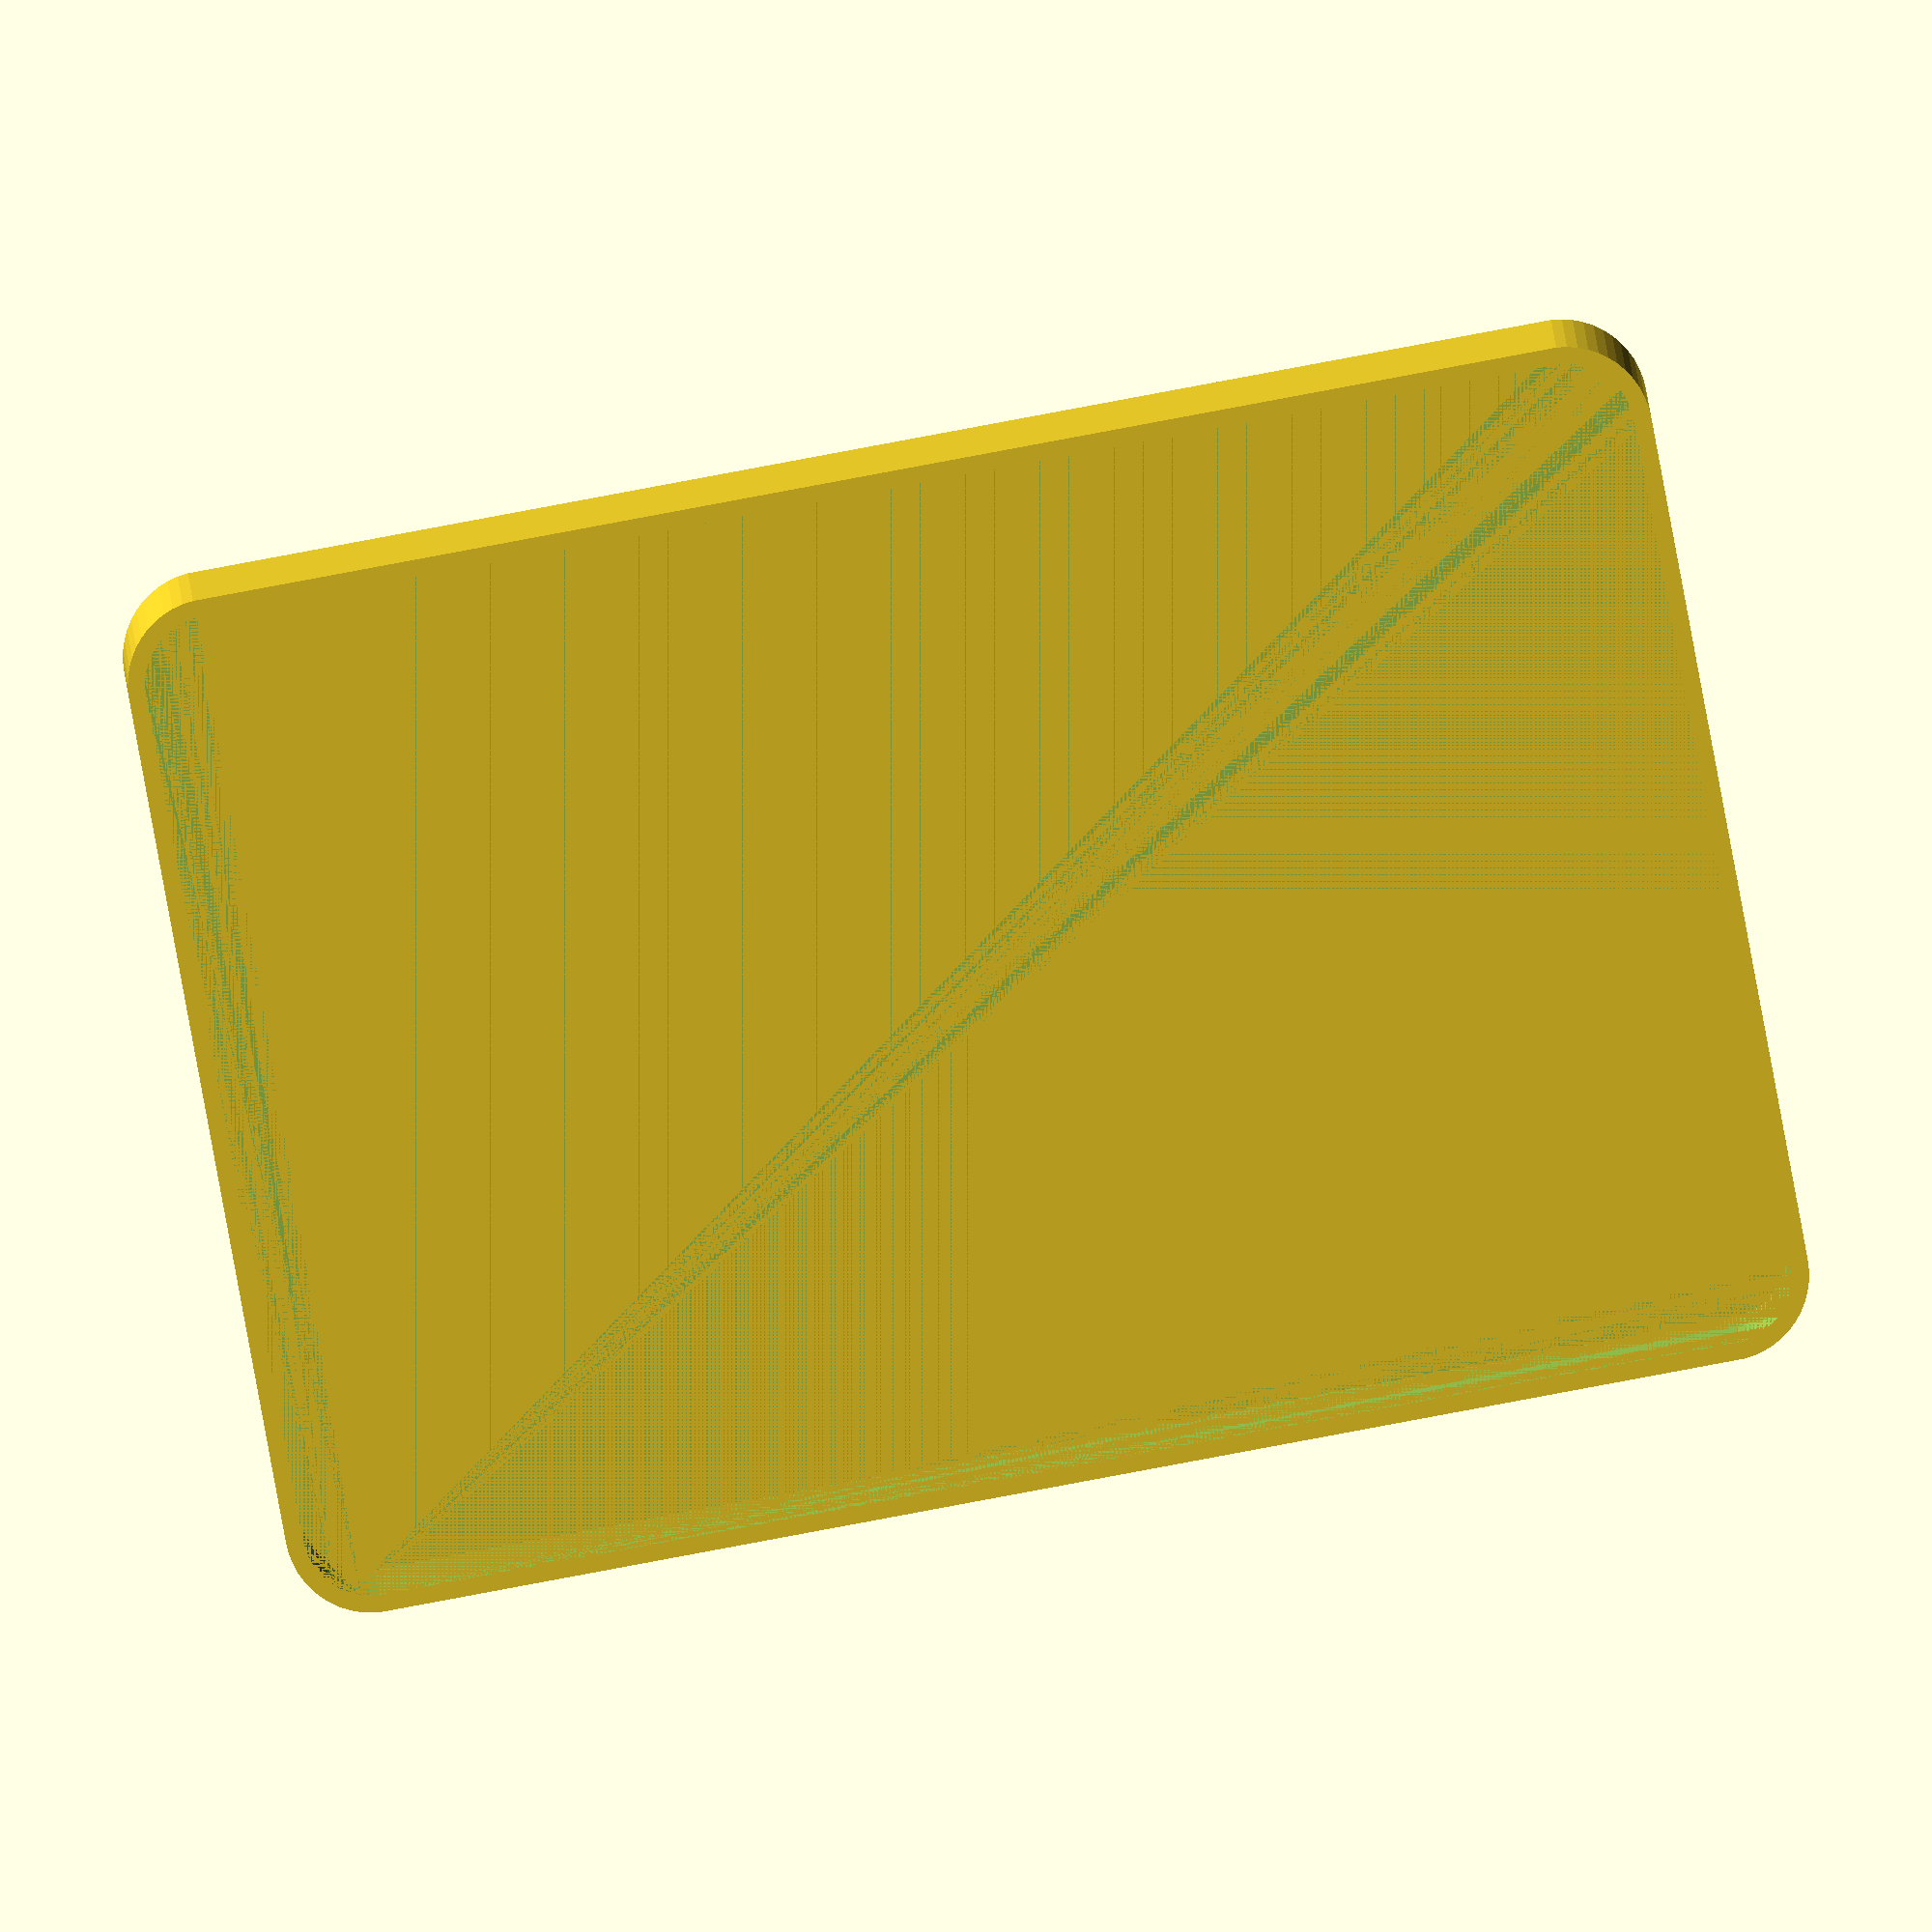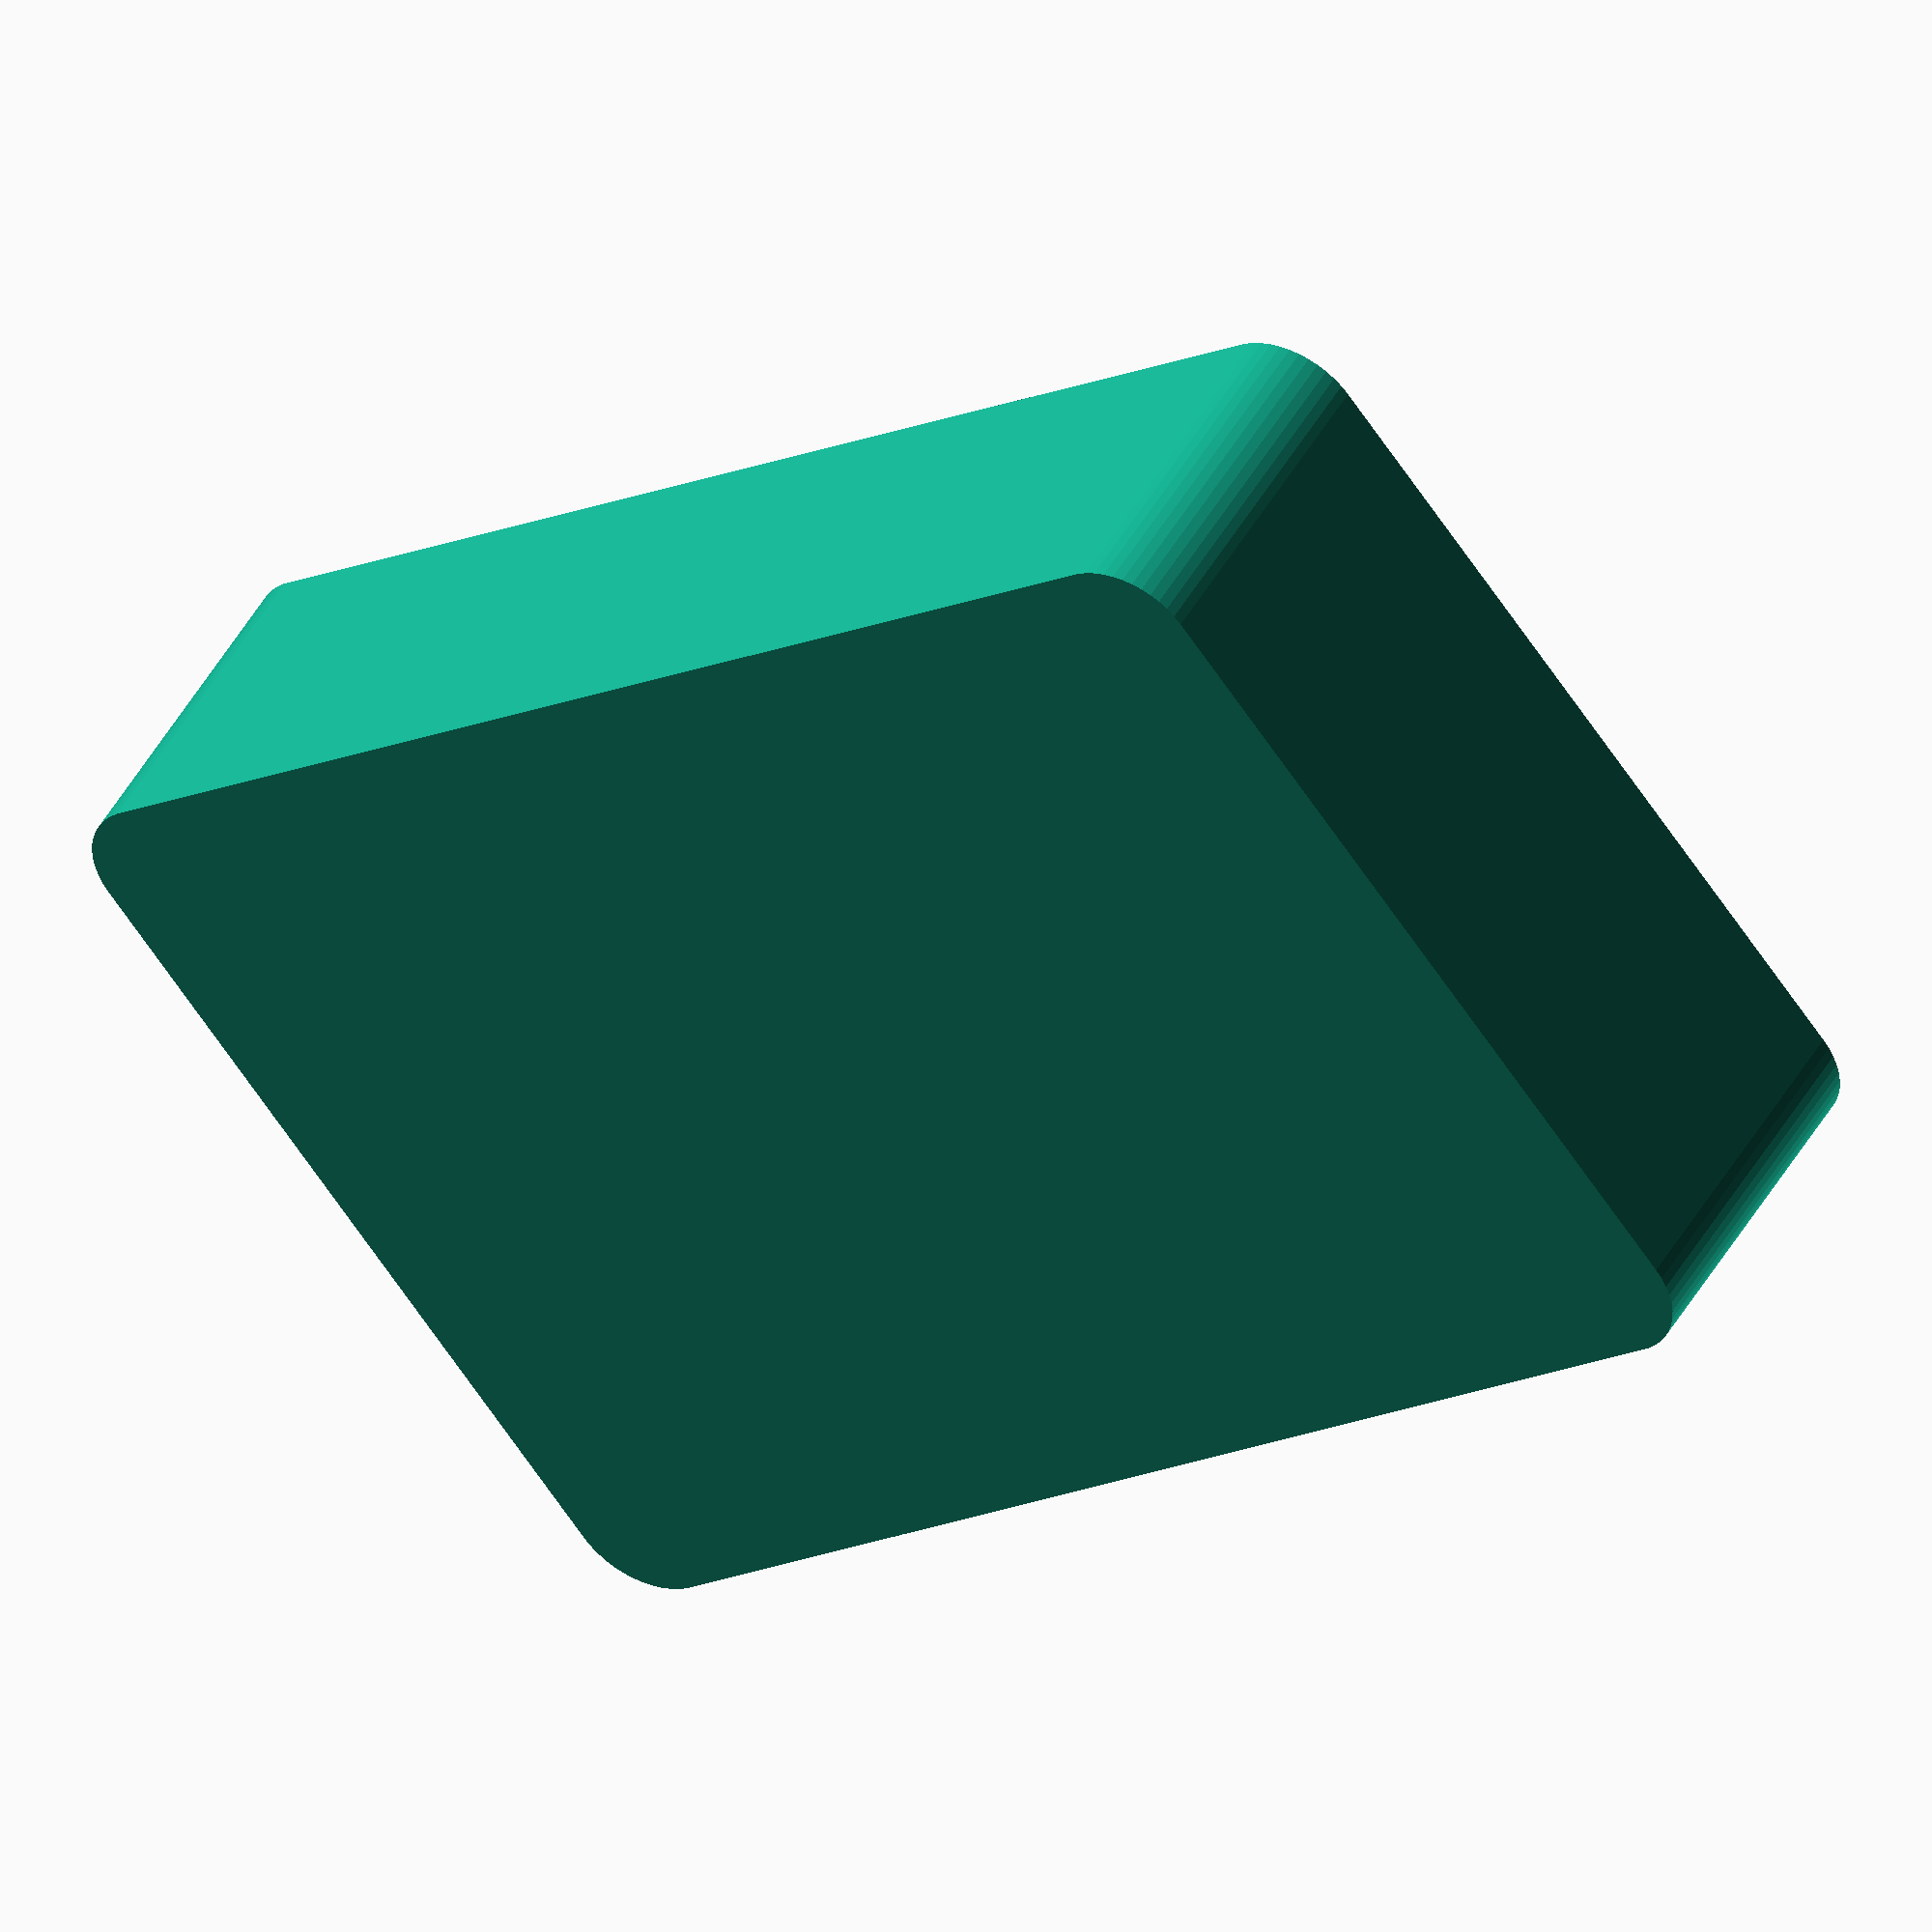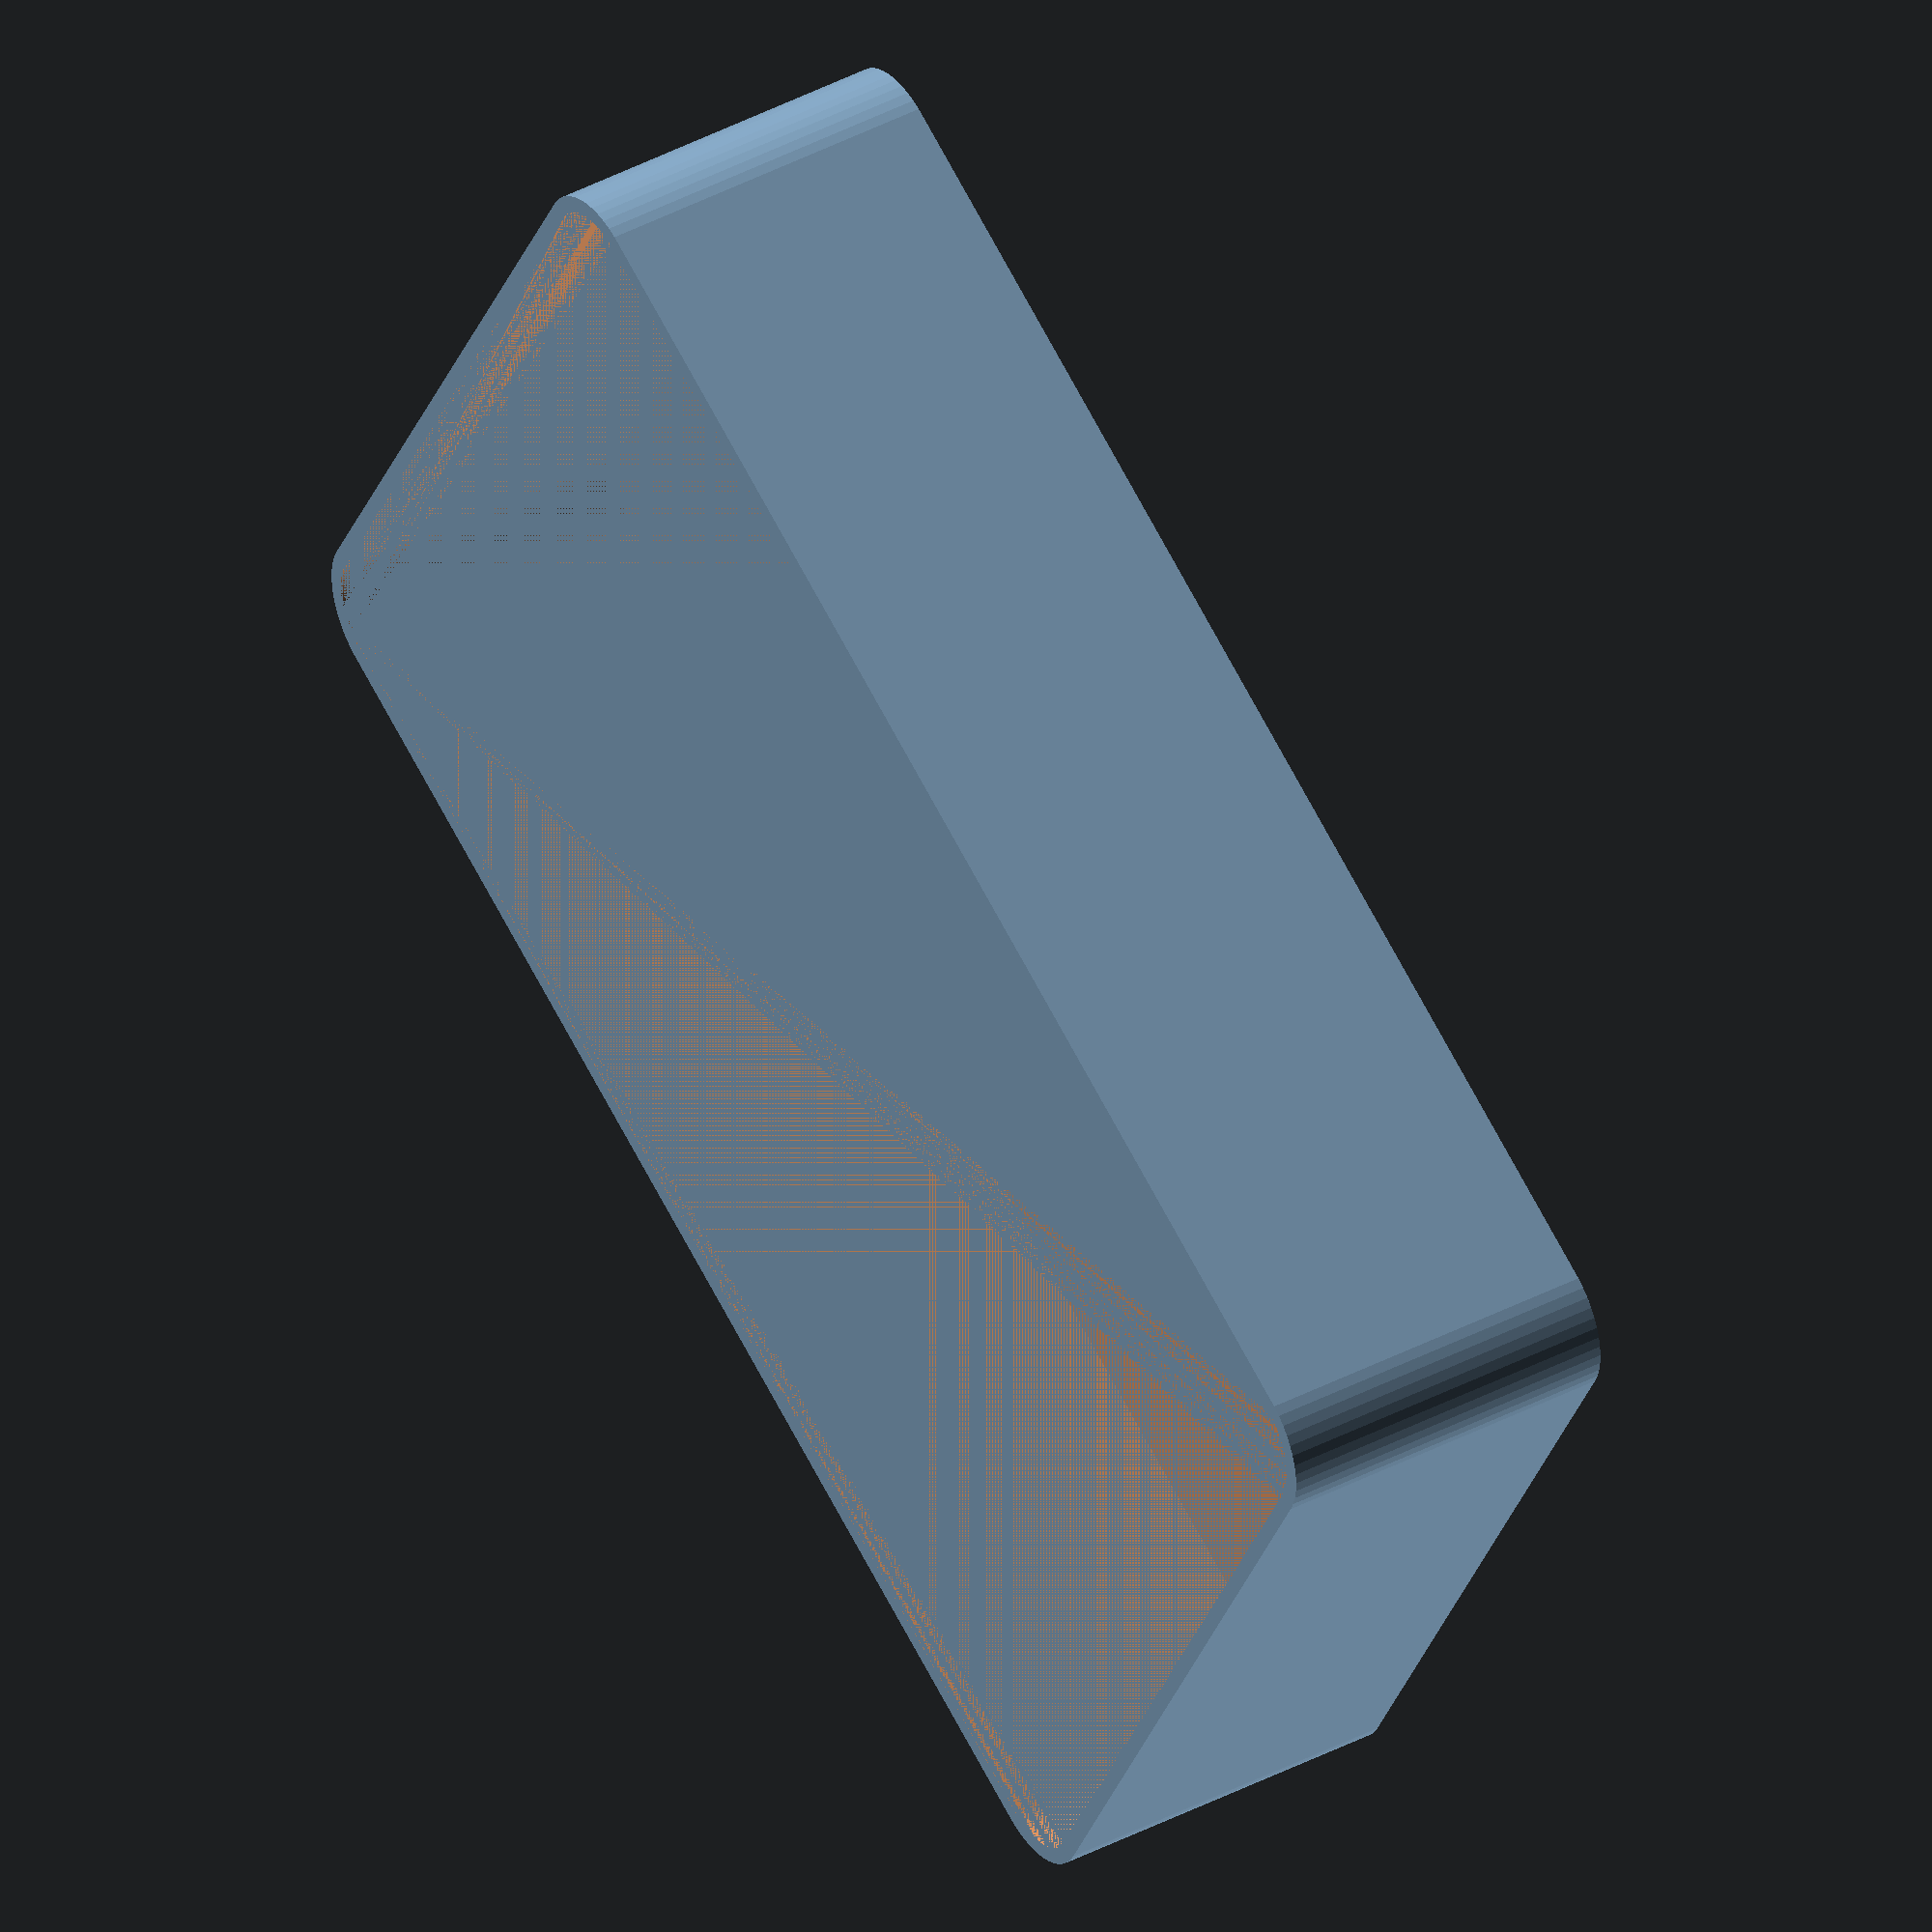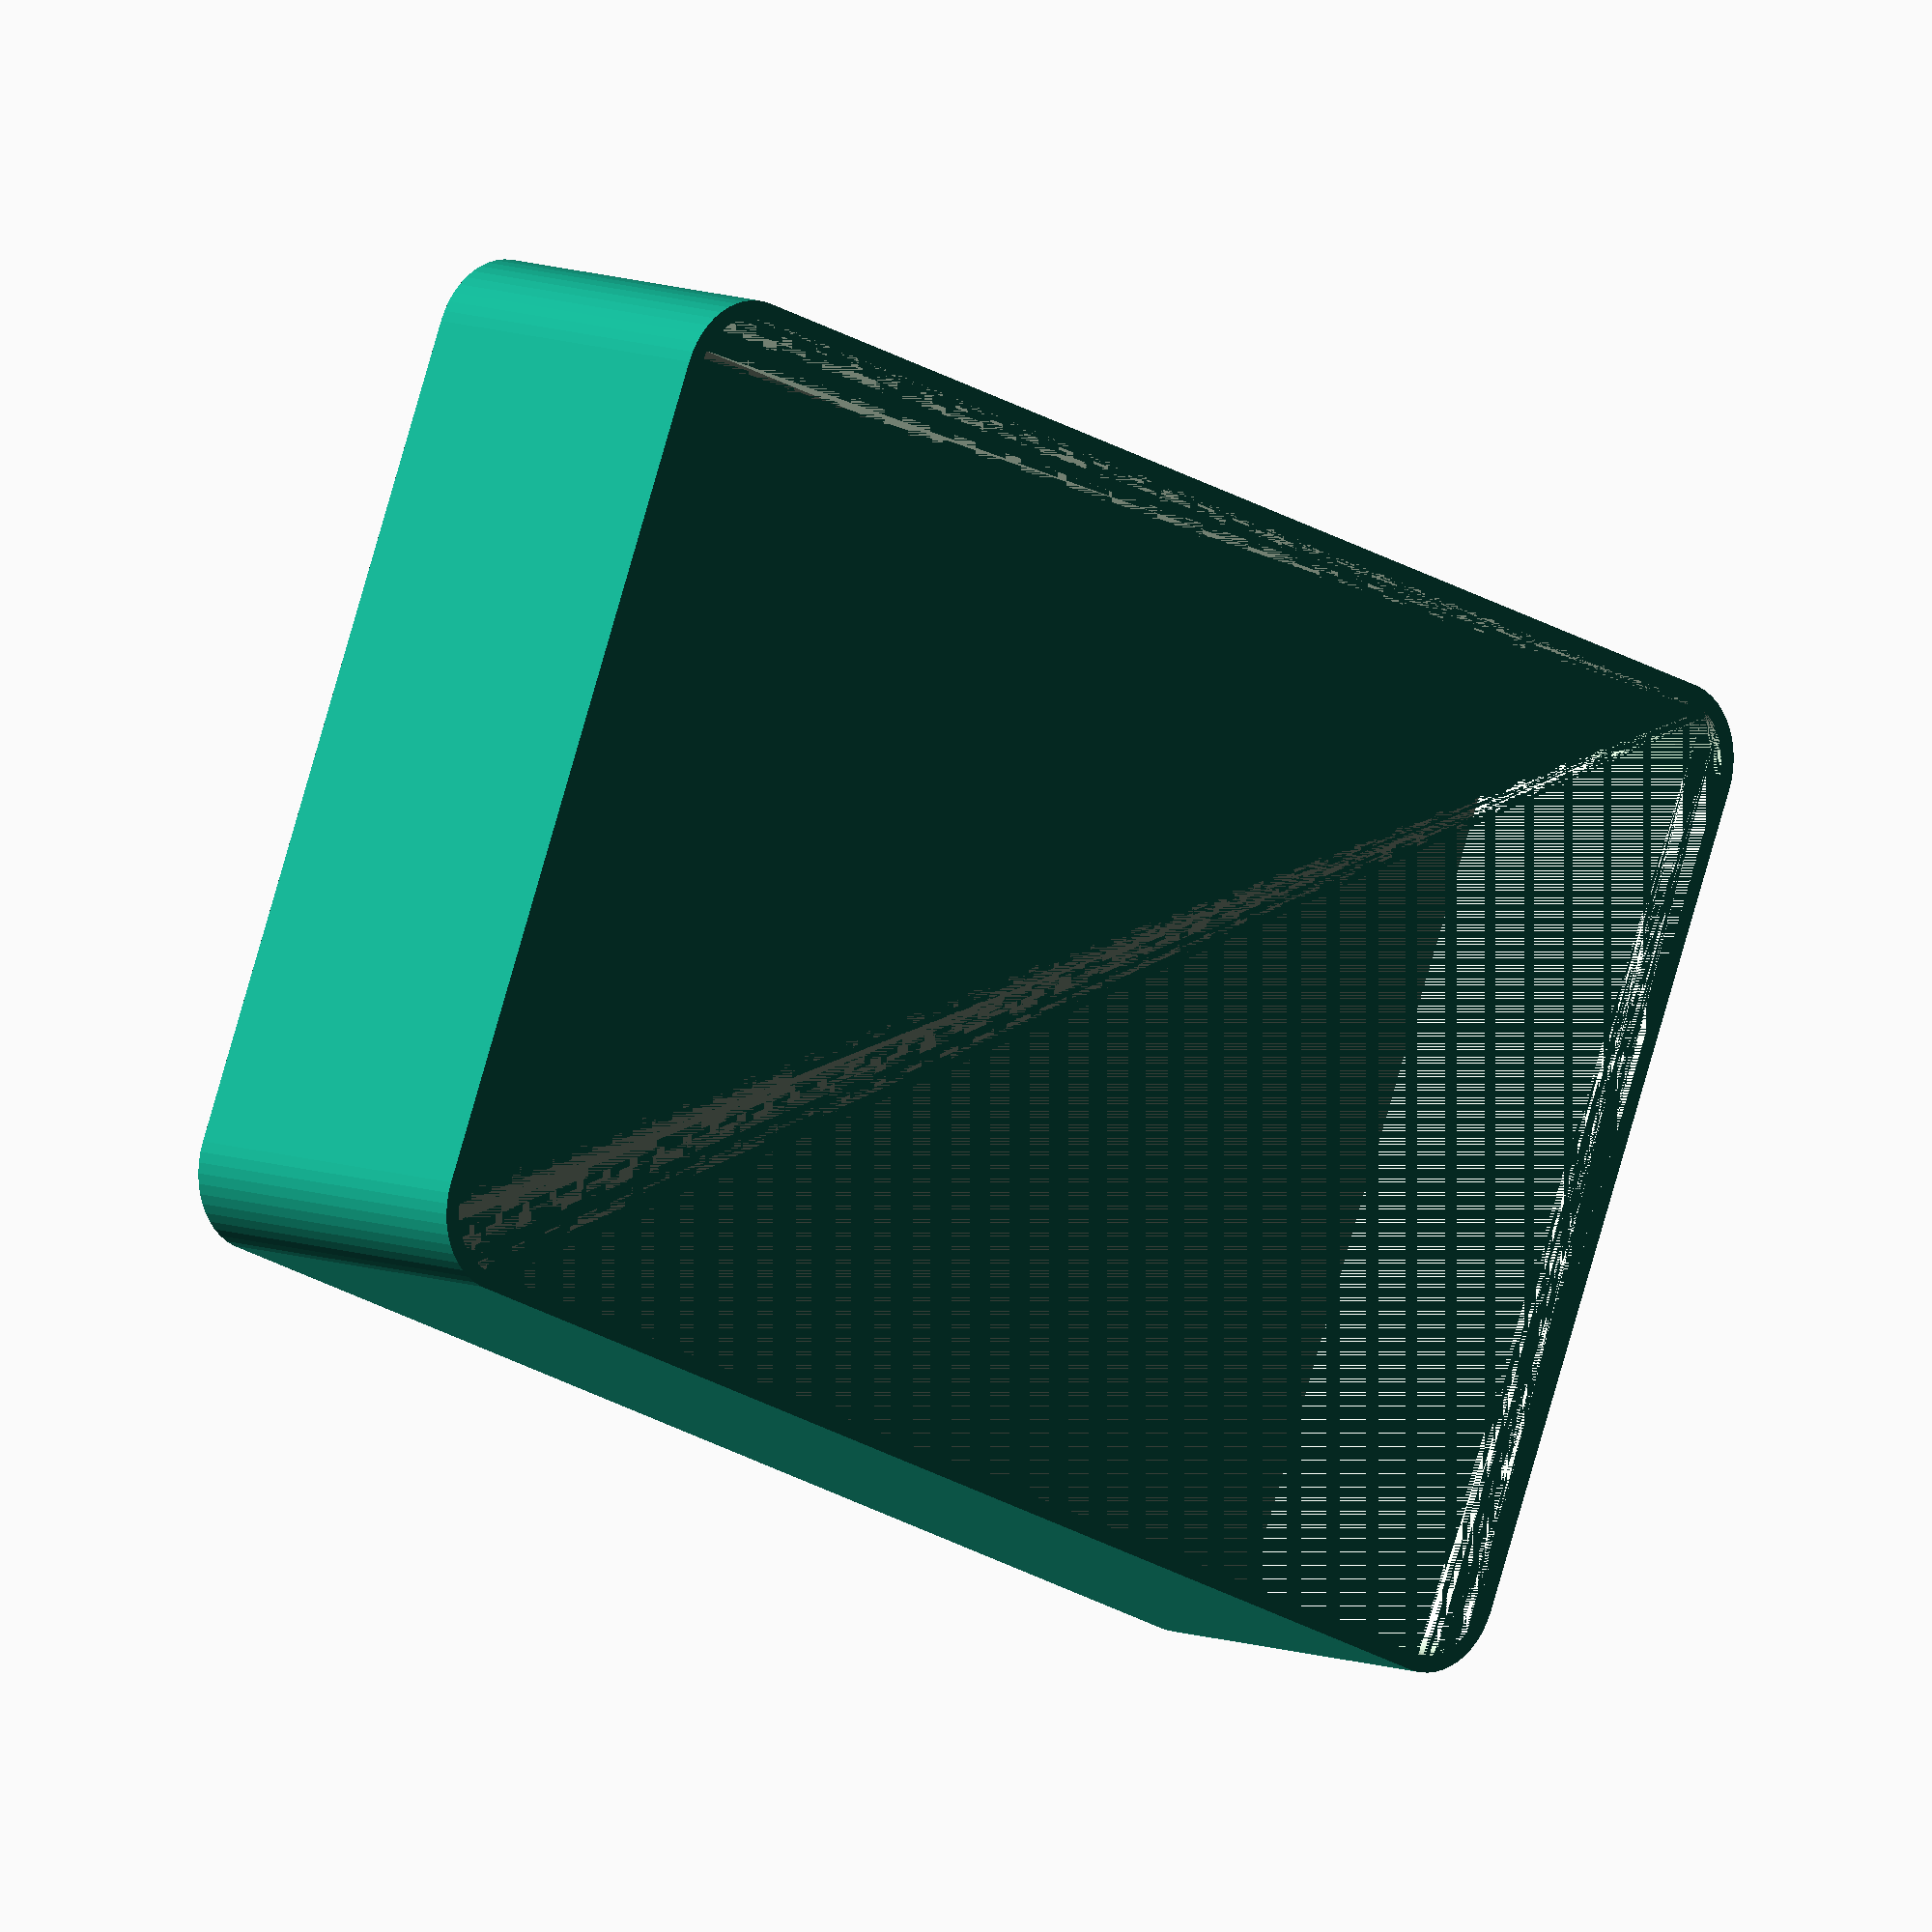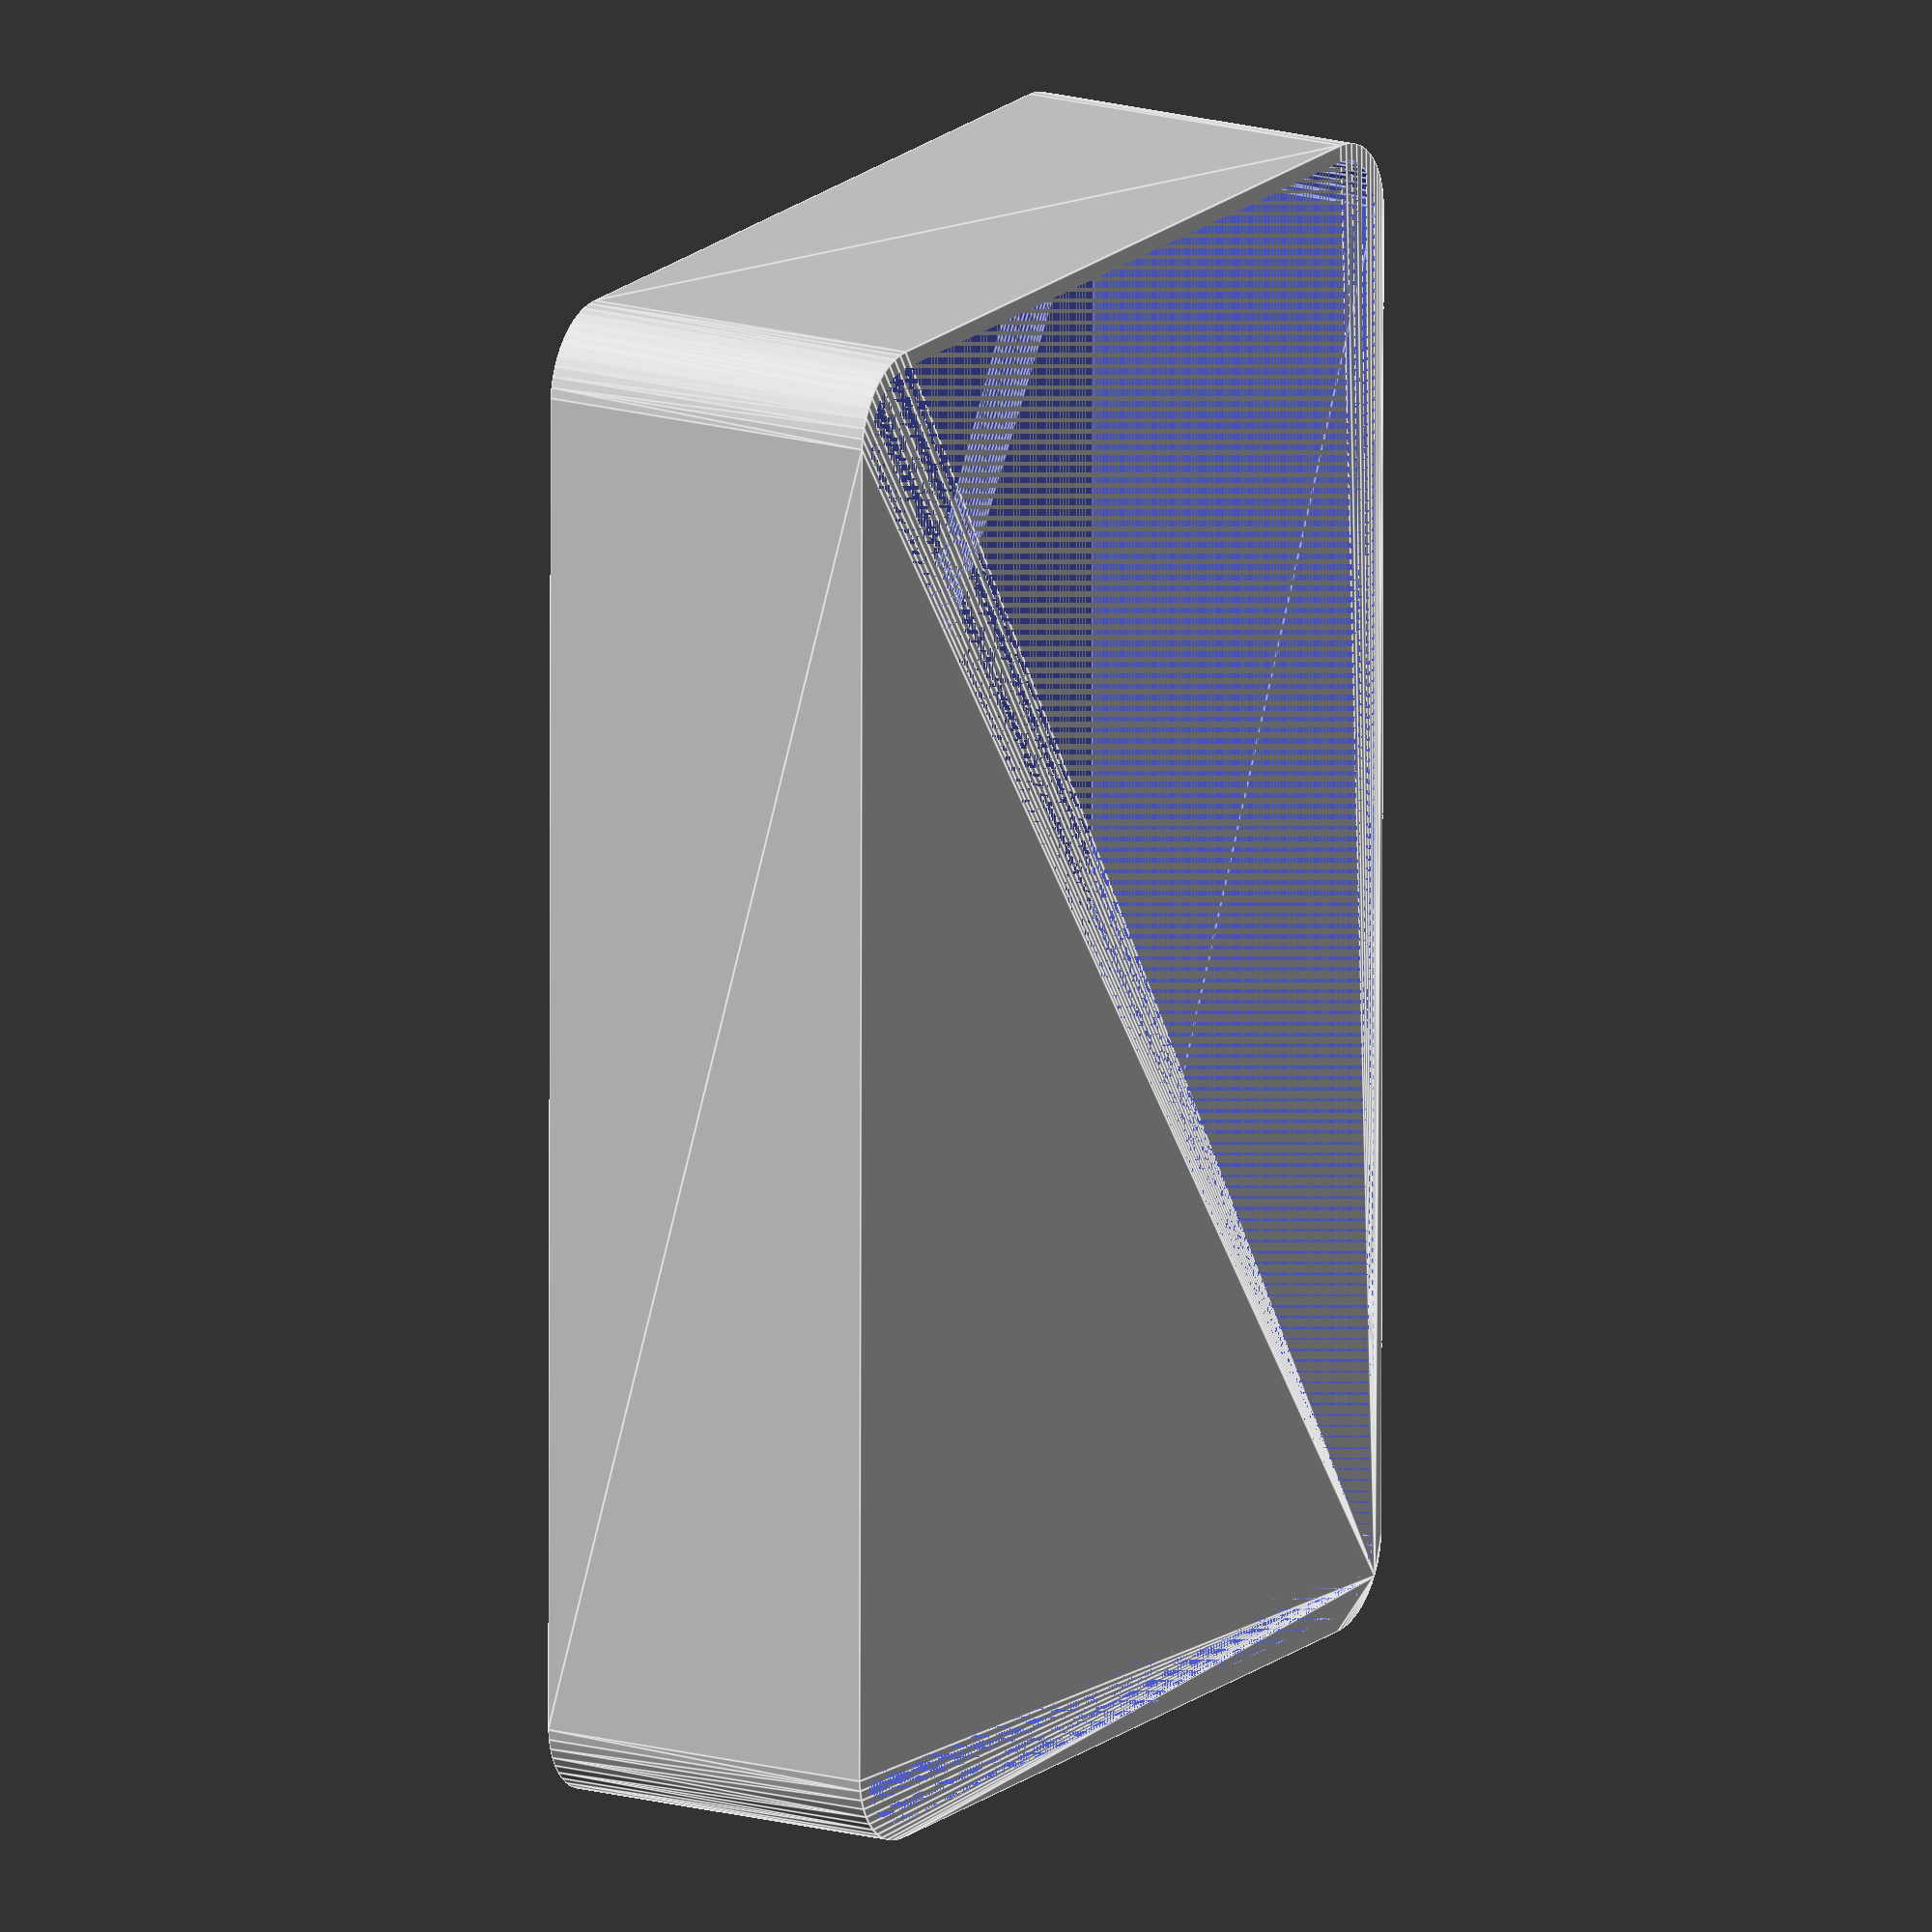
<openscad>
$fn = 50;


difference() {
	union() {
		hull() {
			translate(v = [-40.0000000000, 25.0000000000, 0]) {
				cylinder(h = 21, r = 5);
			}
			translate(v = [40.0000000000, 25.0000000000, 0]) {
				cylinder(h = 21, r = 5);
			}
			translate(v = [-40.0000000000, -25.0000000000, 0]) {
				cylinder(h = 21, r = 5);
			}
			translate(v = [40.0000000000, -25.0000000000, 0]) {
				cylinder(h = 21, r = 5);
			}
		}
	}
	union() {
		translate(v = [0, 0, 2]) {
			hull() {
				translate(v = [-40.0000000000, 25.0000000000, 0]) {
					cylinder(h = 19, r = 4);
				}
				translate(v = [40.0000000000, 25.0000000000, 0]) {
					cylinder(h = 19, r = 4);
				}
				translate(v = [-40.0000000000, -25.0000000000, 0]) {
					cylinder(h = 19, r = 4);
				}
				translate(v = [40.0000000000, -25.0000000000, 0]) {
					cylinder(h = 19, r = 4);
				}
			}
		}
	}
}
</openscad>
<views>
elev=355.6 azim=169.5 roll=359.2 proj=o view=solid
elev=314.0 azim=38.6 roll=207.6 proj=o view=solid
elev=138.8 azim=28.0 roll=122.6 proj=o view=wireframe
elev=351.0 azim=22.4 roll=316.6 proj=o view=wireframe
elev=163.6 azim=270.2 roll=239.6 proj=o view=edges
</views>
